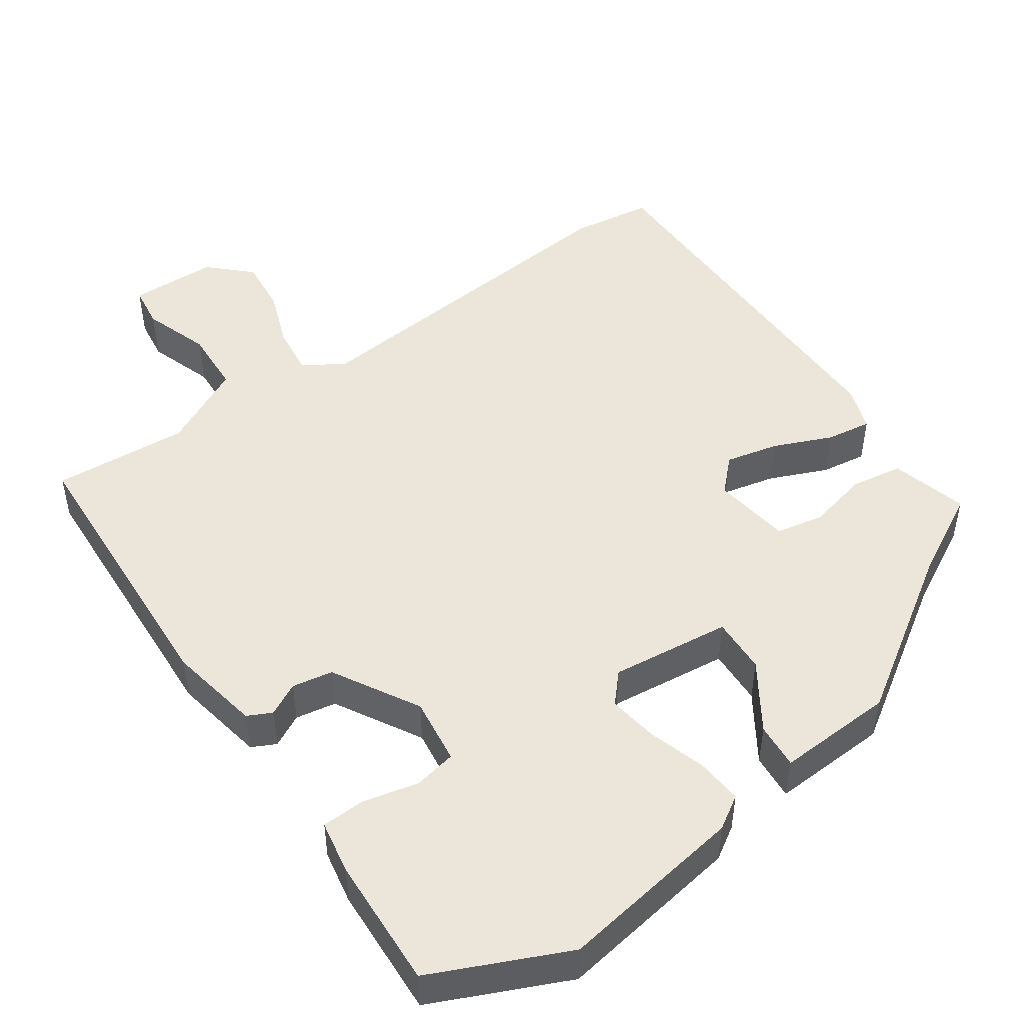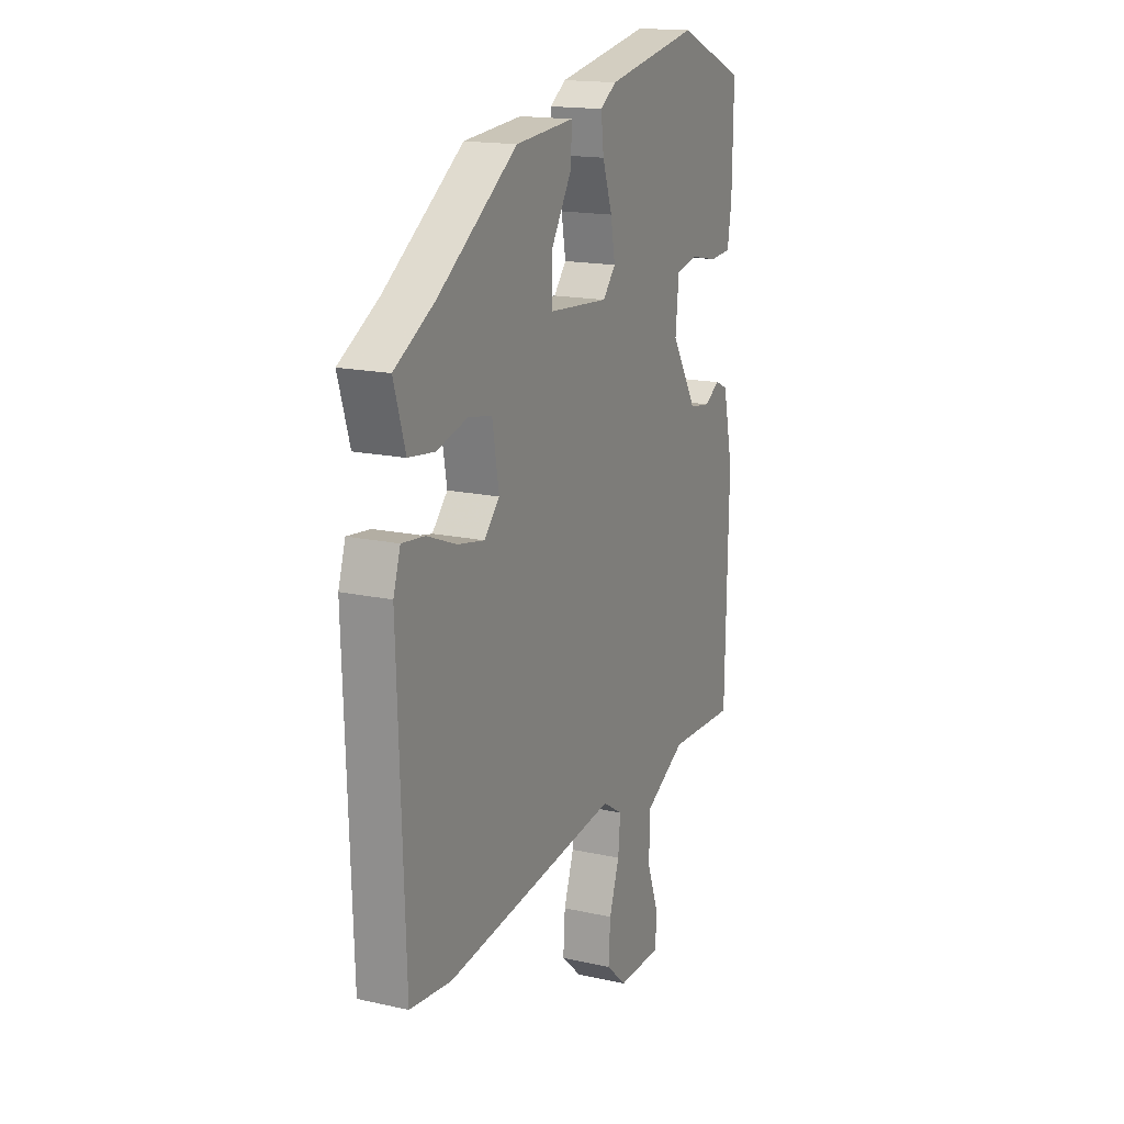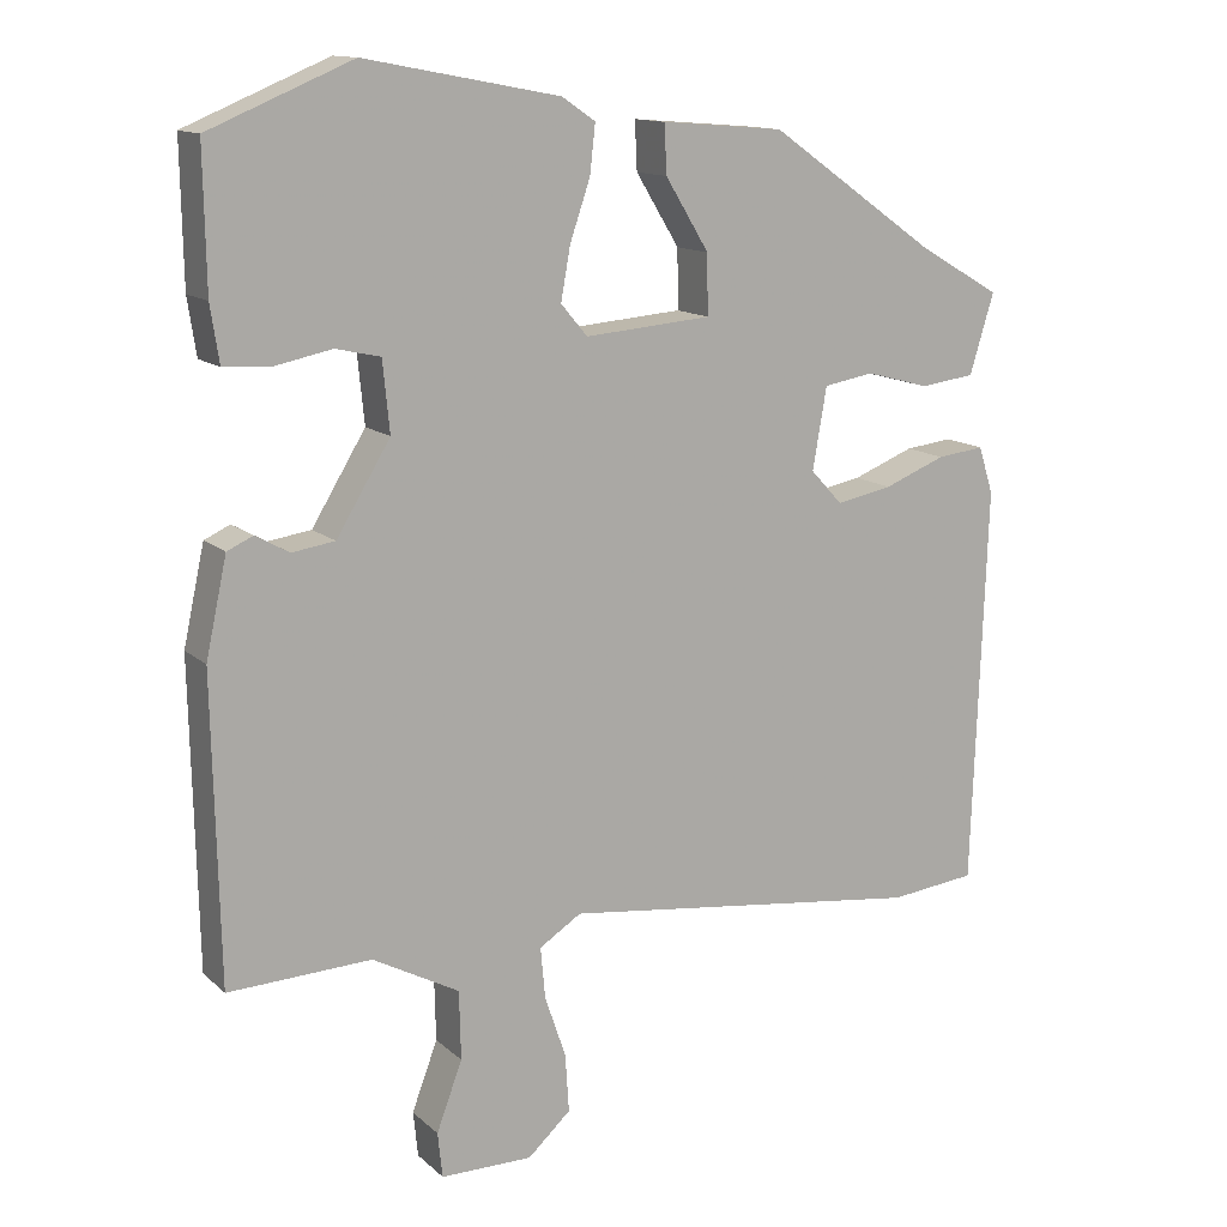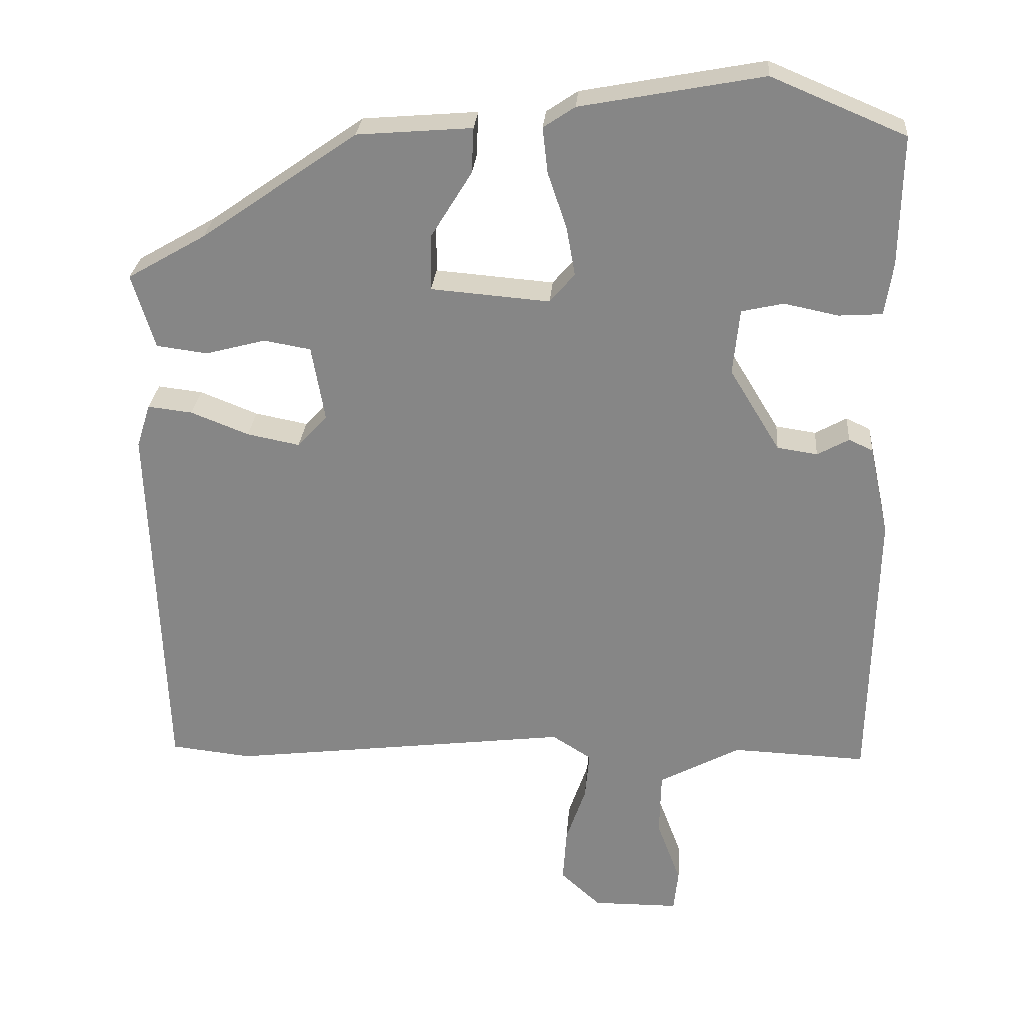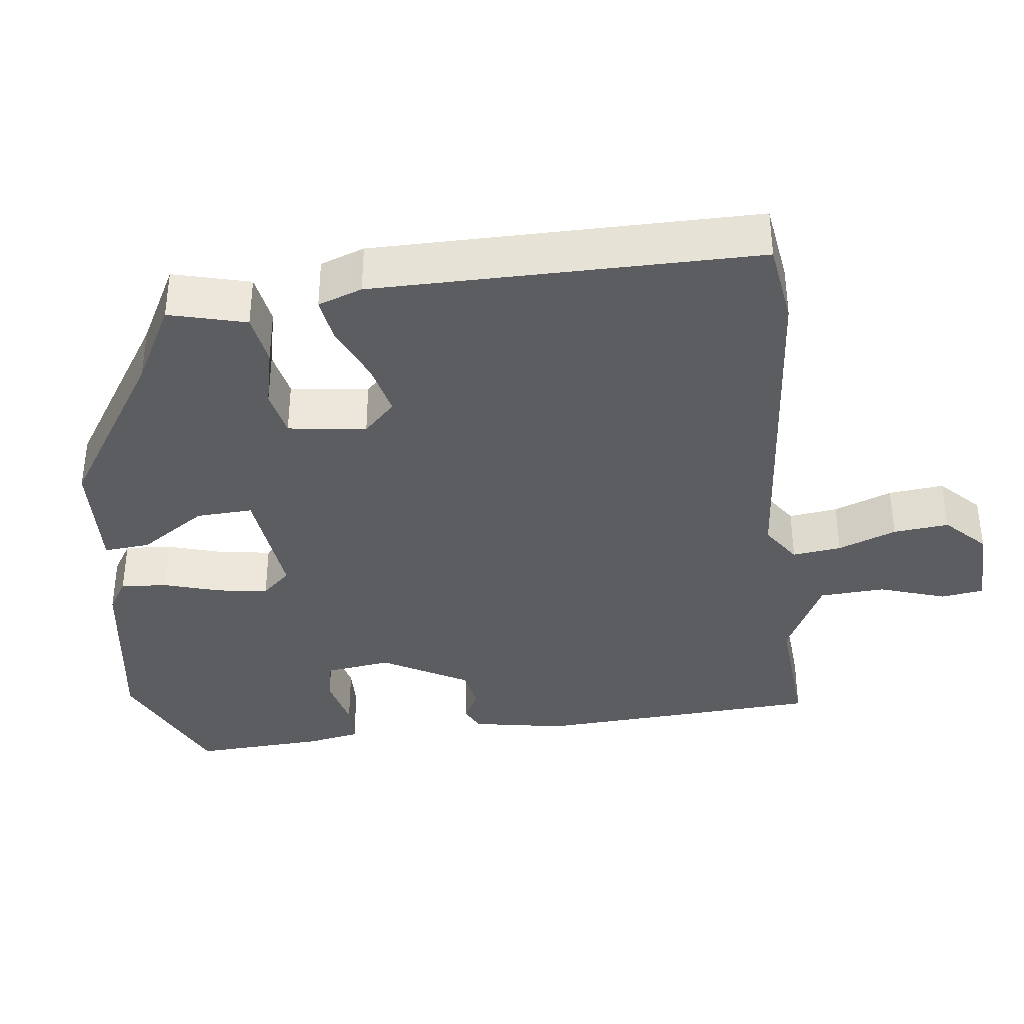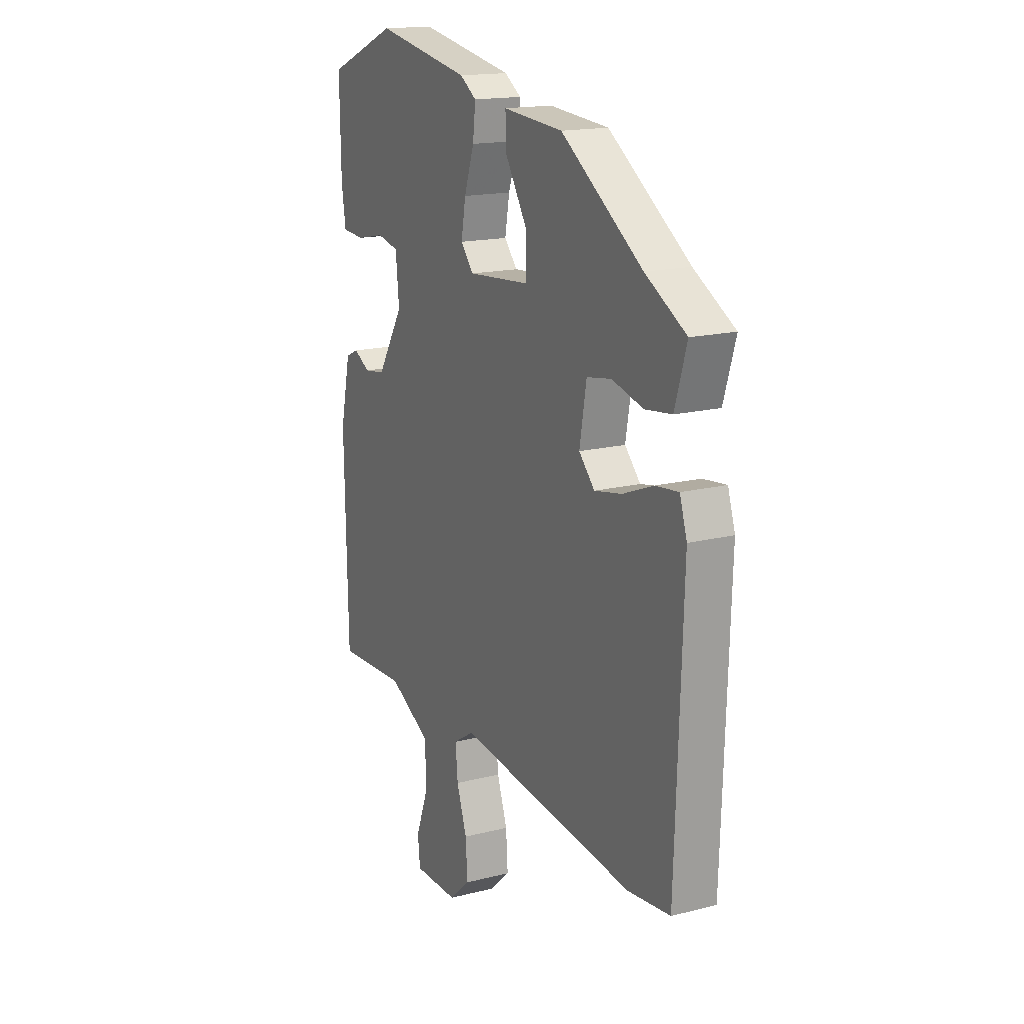
<metadata>
{"format":"obj","ext":"obj","renderer":"f3d","projection":"perspective","resolution":1024,"background":"white","views":[{"elev":48.4,"azim":-33.1,"up":"+Y"},{"elev":16.6,"azim":114.4,"up":"+Z"},{"elev":13.4,"azim":-28.9,"up":"+Z"},{"elev":27.4,"azim":-175.5,"up":"+Z"},{"elev":-37.0,"azim":99.1,"up":"+Y"},{"elev":16.5,"azim":62.5,"up":"+Z"}]}
</metadata>
<code>
v -0.504 0.07 0.498
v -0.321 0.07 0.574
v -0.072 0.07 0.527
v -0.029 0.07 0.498
v -0.036 0.07 0.436
v -0.062 0.07 0.36
v -0.074 0.07 0.293
v -0.04 0.07 0.253
v 0.122 0.07 0.266
v 0.121 0.07 0.342
v 0.065 0.07 0.433
v 0.062 0.07 0.495
v 0.219 0.07 0.482
v 0.432 0.07 0.333
v 0.539 0.07 0.271
v 0.508 0.07 0.169
v 0.438 0.07 0.16
v 0.356 0.07 0.182
v 0.292 0.07 0.171
v 0.274 0.07 0.067
v 0.315 0.07 0.023
v 0.387 0.07 0.037
v 0.466 0.07 0.068
v 0.527 0.07 0.075
v 0.546 0.07 0.015
v 0.528 0.07 -0.497
v 0.417 0.07 -0.509
v -0.052 0.07 -0.45
v -0.106 0.07 -0.484
v -0.1 0.07 -0.55
v -0.073 0.07 -0.629
v -0.068 0.07 -0.704
v -0.123 0.07 -0.754
v -0.241 0.07 -0.753
v -0.247 0.07 -0.695
v -0.214 0.07 -0.607
v -0.216 0.07 -0.519
v -0.327 0.07 -0.459
v -0.51 0.07 -0.466
v -0.518 0.07 -0.079
v -0.491 0.07 0.045
v -0.458 0.07 0.06
v -0.415 0.07 0.036
v -0.36 0.07 0.044
v -0.291 0.07 0.157
v -0.3 0.07 0.247
v -0.357 0.07 0.26
v -0.431 0.07 0.245
v -0.49 0.07 0.249
v -0.501 0.07 0.321
v -0.504 0 0.498
v -0.321 0 0.574
v -0.072 0 0.527
v -0.029 0 0.498
v -0.036 0 0.436
v -0.062 0 0.36
v -0.074 0 0.293
v -0.04 0 0.253
v 0.122 0 0.266
v 0.121 0 0.342
v 0.065 0 0.433
v 0.062 0 0.495
v 0.219 0 0.482
v 0.432 0 0.333
v 0.539 0 0.271
v 0.508 0 0.169
v 0.438 0 0.16
v 0.356 0 0.182
v 0.292 0 0.171
v 0.274 0 0.067
v 0.315 0 0.023
v 0.387 0 0.037
v 0.466 0 0.068
v 0.527 0 0.075
v 0.546 0 0.015
v 0.528 0 -0.497
v 0.417 0 -0.509
v -0.052 0 -0.45
v -0.106 0 -0.484
v -0.1 0 -0.55
v -0.073 0 -0.629
v -0.068 0 -0.704
v -0.123 0 -0.754
v -0.241 0 -0.753
v -0.247 0 -0.695
v -0.214 0 -0.607
v -0.216 0 -0.519
v -0.327 0 -0.459
v -0.51 0 -0.466
v -0.518 0 -0.079
v -0.491 0 0.045
v -0.458 0 0.06
v -0.415 0 0.036
v -0.36 0 0.044
v -0.291 0 0.157
v -0.3 0 0.247
v -0.357 0 0.26
v -0.431 0 0.245
v -0.49 0 0.249
v -0.501 0 0.321
f 4 5 6
f 3 4 6
f 2 3 6
f 1 2 6
f 50 1 6
f 49 50 6
f 48 49 6
f 47 48 6
f 46 47 6 7
f 45 46 7 8
f 44 45 8 9
f 41 42 43
f 40 41 43
f 39 40 43
f 38 39 43
f 37 38 43 44
f 34 35 36
f 33 34 36
f 32 33 36
f 31 32 36
f 30 31 36
f 29 30 36 37
f 37 44 9
f 29 37 9
f 28 29 9
f 26 27 28
f 25 26 28
f 24 25 28
f 23 24 28
f 22 23 28
f 16 17 18
f 15 16 18
f 14 15 18
f 14 18 19
f 13 14 19
f 12 13 19
f 11 12 19
f 10 11 19
f 9 10 19 20
f 21 22 28
f 20 21 28
f 9 20 28
f 56 55 54
f 56 54 53
f 56 53 52
f 56 52 51
f 56 51 100
f 56 100 99
f 56 99 98
f 56 98 97
f 57 56 97 96
f 58 57 96 95
f 59 58 95 94
f 93 92 91
f 93 91 90
f 93 90 89
f 93 89 88
f 94 93 88 87
f 86 85 84
f 86 84 83
f 86 83 82
f 86 82 81
f 86 81 80
f 87 86 80 79
f 59 94 87
f 59 87 79
f 59 79 78
f 78 77 76
f 78 76 75
f 78 75 74
f 78 74 73
f 78 73 72
f 68 67 66
f 68 66 65
f 68 65 64
f 69 68 64
f 69 64 63
f 69 63 62
f 69 62 61
f 69 61 60
f 70 69 60 59
f 78 72 71
f 78 71 70
f 78 70 59
f 1 51 52 2
f 2 52 53 3
f 3 53 54 4
f 4 54 55 5
f 5 55 56 6
f 6 56 57 7
f 7 57 58 8
f 8 58 59 9
f 9 59 60 10
f 10 60 61 11
f 11 61 62 12
f 12 62 63 13
f 13 63 64 14
f 14 64 65 15
f 15 65 66 16
f 16 66 67 17
f 17 67 68 18
f 18 68 69 19
f 19 69 70 20
f 20 70 71 21
f 21 71 72 22
f 22 72 73 23
f 23 73 74 24
f 24 74 75 25
f 25 75 76 26
f 26 76 77 27
f 27 77 78 28
f 28 78 79 29
f 29 79 80 30
f 30 80 81 31
f 31 81 82 32
f 32 82 83 33
f 33 83 84 34
f 34 84 85 35
f 35 85 86 36
f 36 86 87 37
f 37 87 88 38
f 38 88 89 39
f 39 89 90 40
f 40 90 91 41
f 41 91 92 42
f 42 92 93 43
f 43 93 94 44
f 44 94 95 45
f 45 95 96 46
f 46 96 97 47
f 47 97 98 48
f 48 98 99 49
f 49 99 100 50
f 50 100 51 1

</code>
